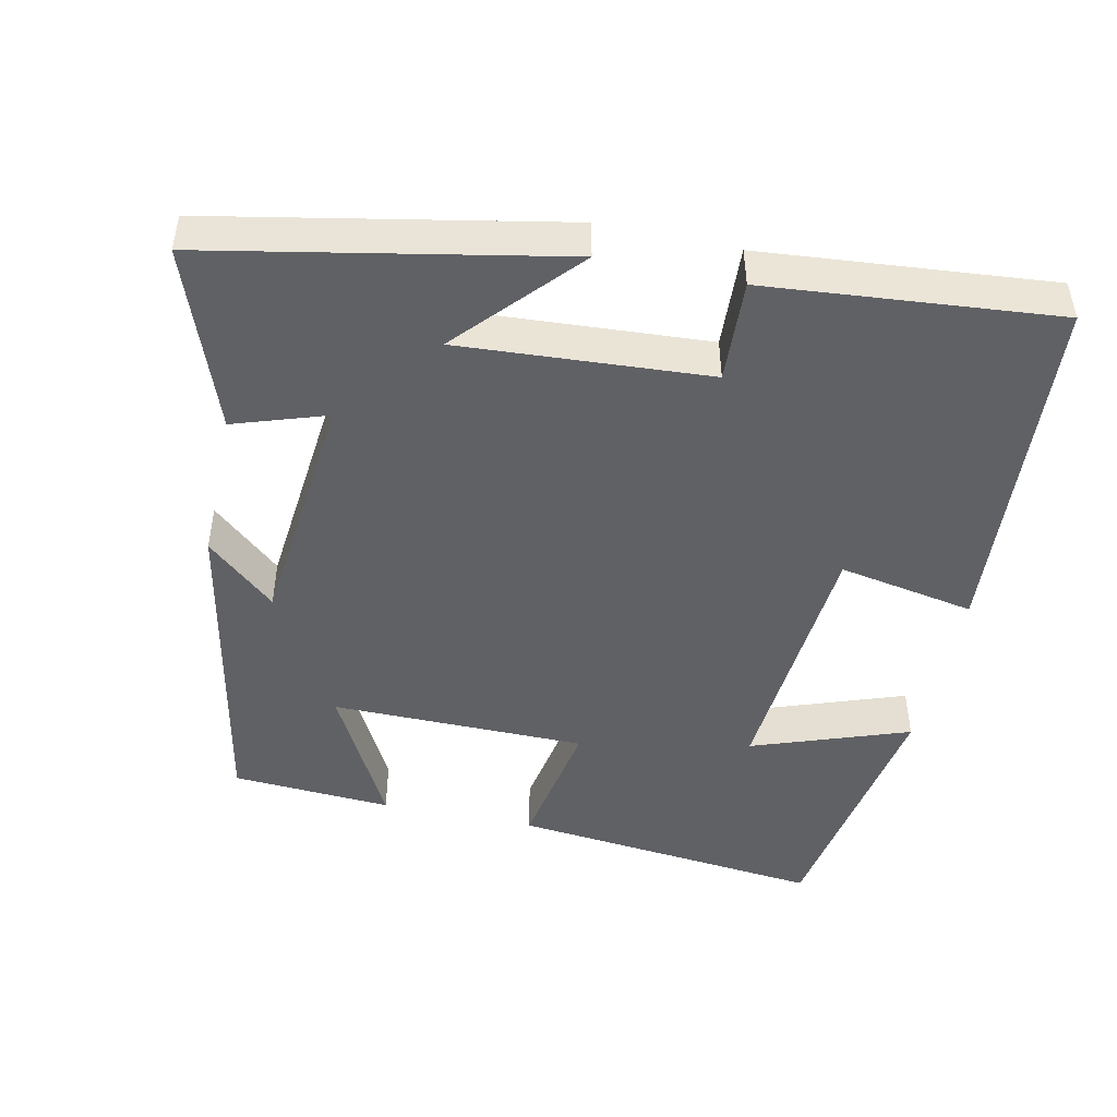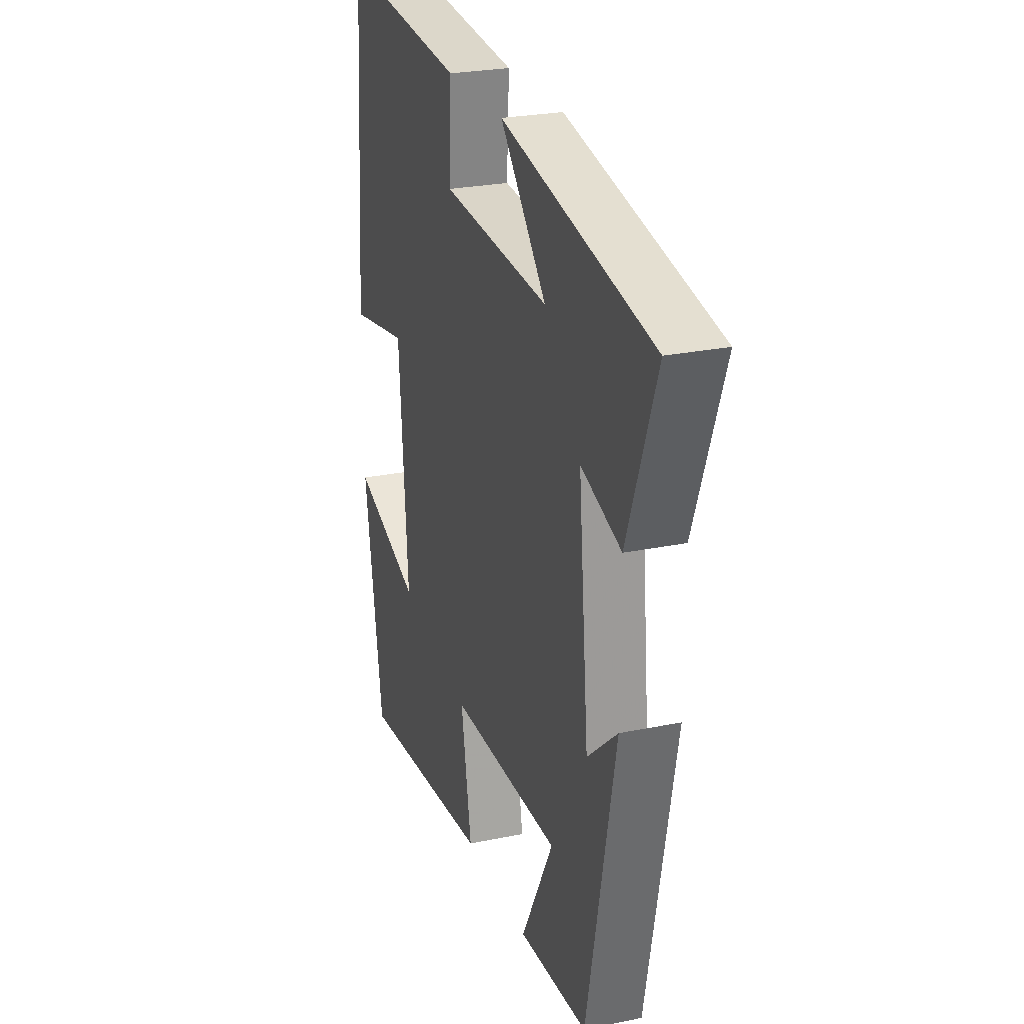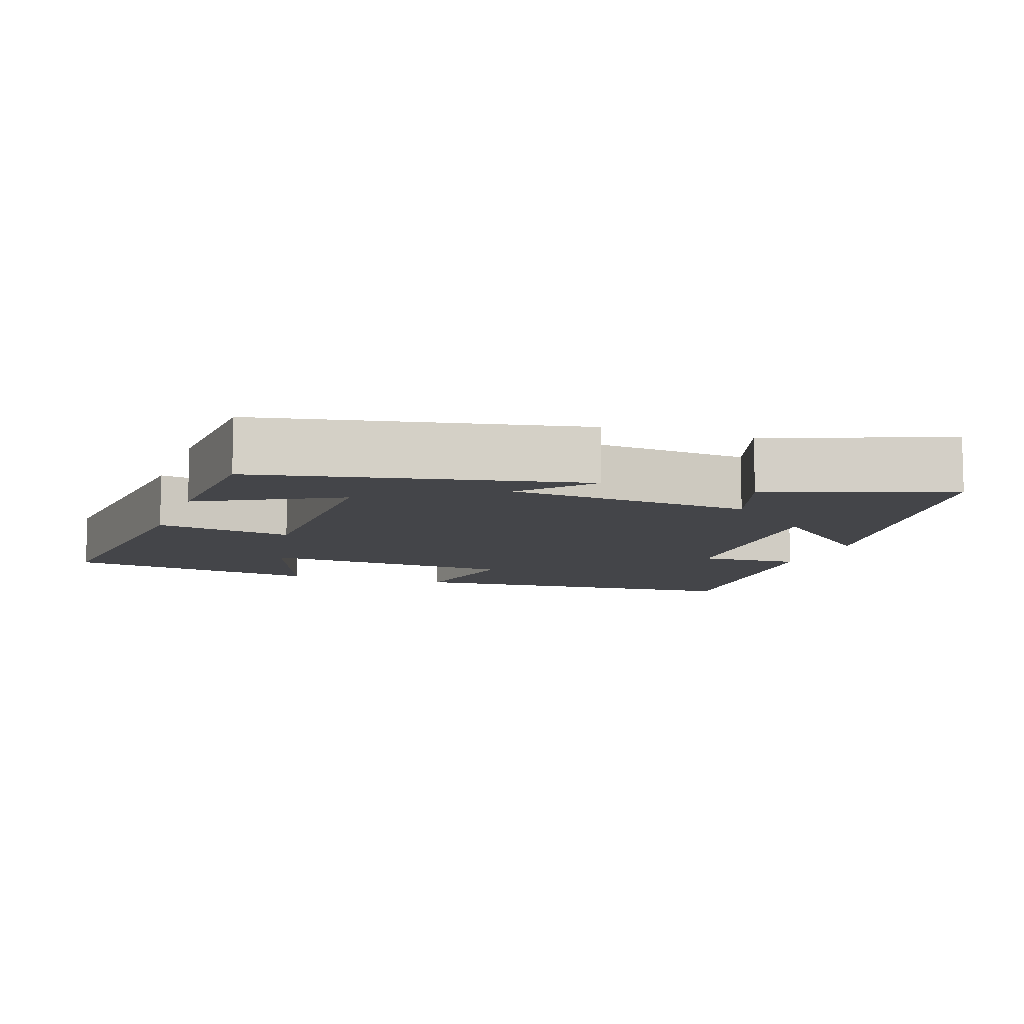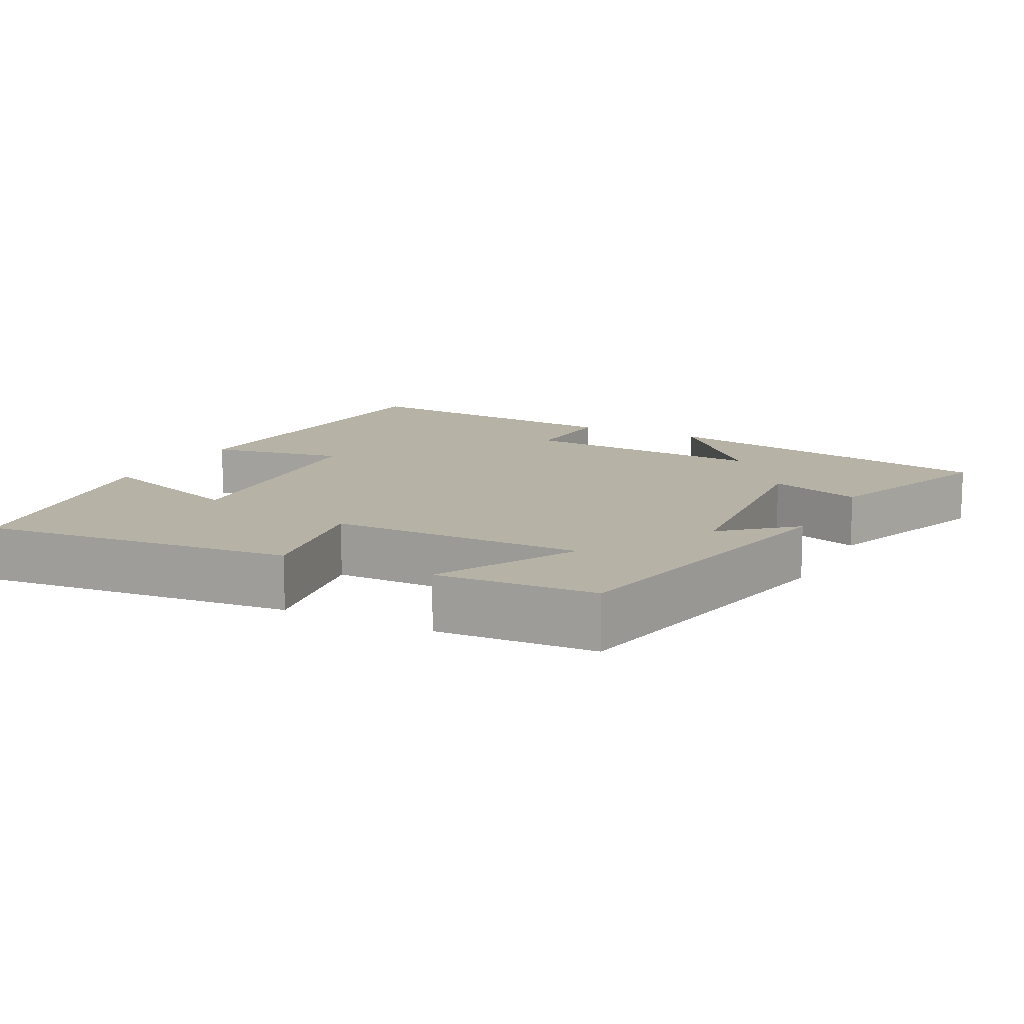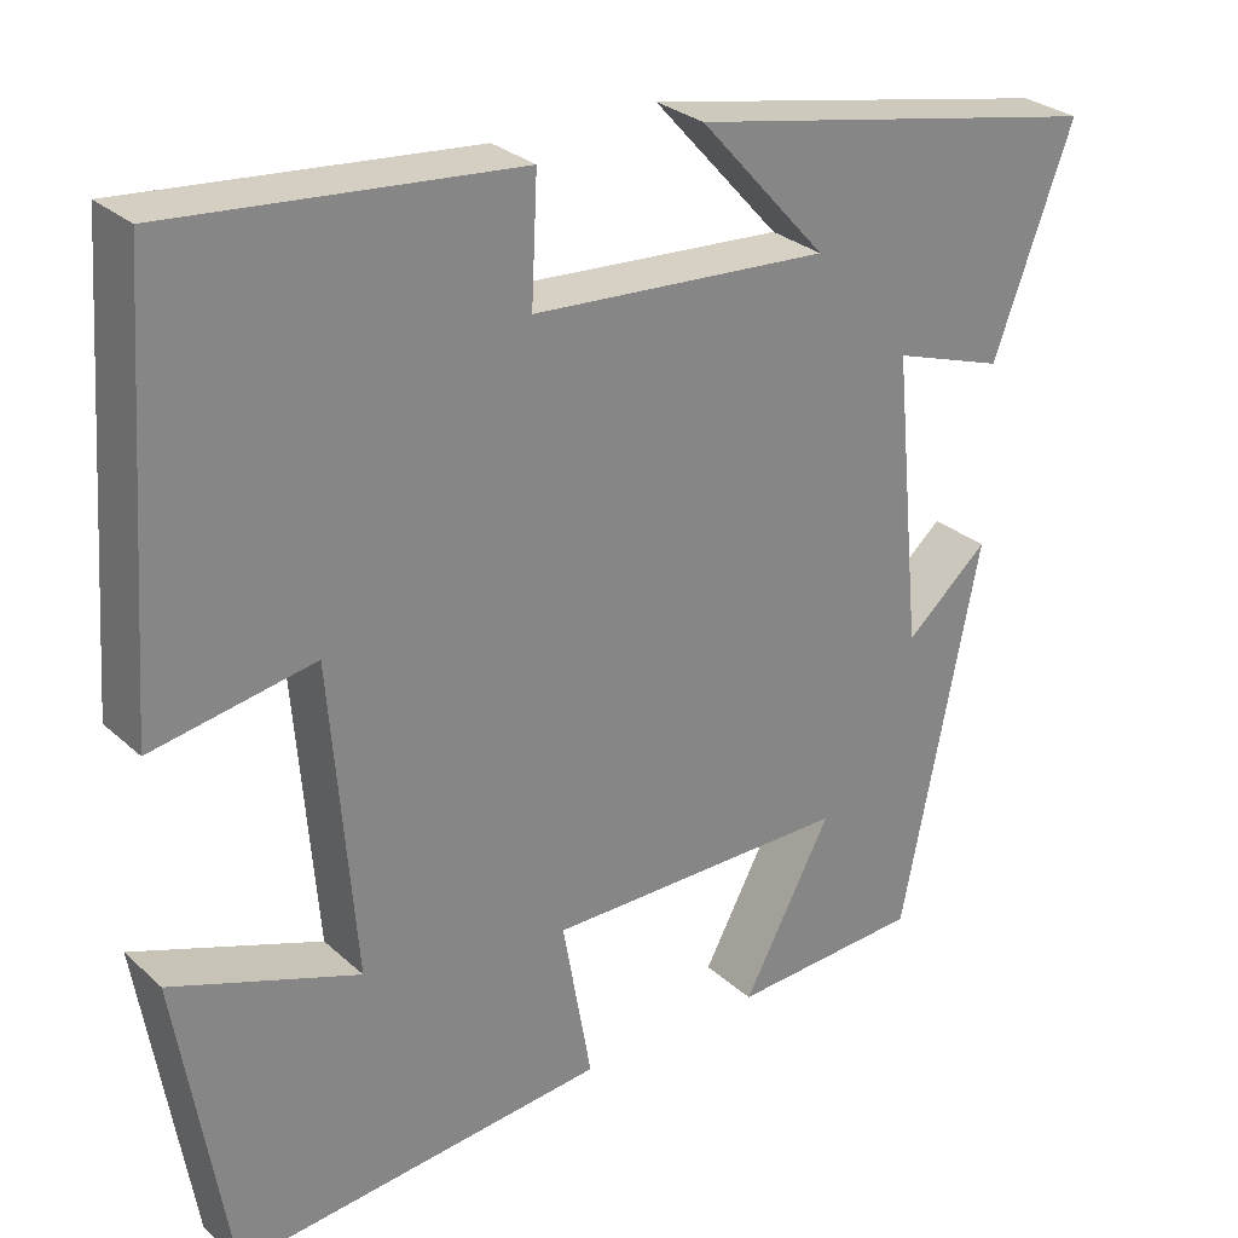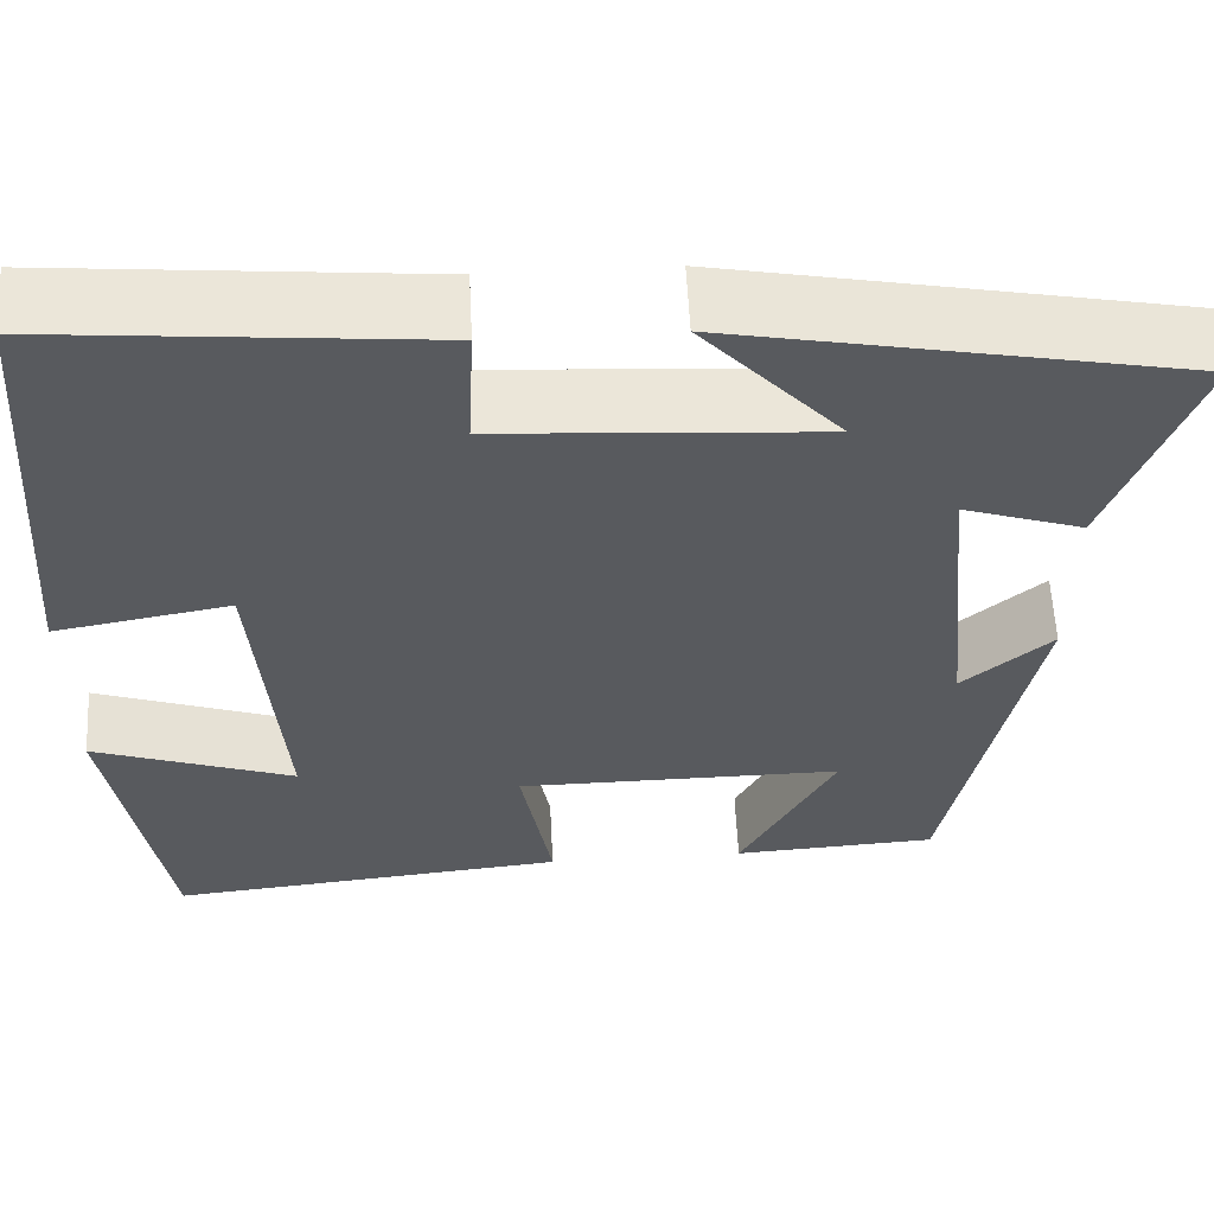
<metadata>
{"format":"obj","ext":"obj","renderer":"f3d","projection":"perspective","resolution":1024,"background":"white","views":[{"elev":-47.3,"azim":-12.2,"up":"+Y"},{"elev":25.4,"azim":-108.4,"up":"+Z"},{"elev":-9.1,"azim":-109.3,"up":"+Y"},{"elev":12.4,"azim":-152.7,"up":"+Y"},{"elev":28.4,"azim":143.0,"up":"+Z"},{"elev":58.8,"azim":177.1,"up":"+Z"}]}
</metadata>
<code>
v -0.411 0.07 -0.487
v -0.5 0.07 -0.047
v -0.406 0.07 -0.129
v -0.374 0.07 0.203
v -0.5 0.07 0.161
v -0.591 0.07 0.407
v -0.115 0.07 0.5
v -0.26 0.07 0.339
v 0.078 0.07 0.361
v 0.071 0.07 0.5
v 0.466 0.07 0.536
v 0.5 0.07 0.053
v 0.315 0.07 0.087
v 0.287 0.07 -0.267
v 0.5 0.07 -0.191
v 0.442 0.07 -0.544
v 0.018 0.07 -0.5
v 0.051 0.07 -0.313
v -0.295 0.07 -0.311
v -0.194 0.07 -0.5
v -0.411 0 -0.487
v -0.5 0 -0.047
v -0.406 0 -0.129
v -0.374 0 0.203
v -0.5 0 0.161
v -0.591 0 0.407
v -0.115 0 0.5
v -0.26 0 0.339
v 0.078 0 0.361
v 0.071 0 0.5
v 0.466 0 0.536
v 0.5 0 0.053
v 0.315 0 0.087
v 0.287 0 -0.267
v 0.5 0 -0.191
v 0.442 0 -0.544
v 0.018 0 -0.5
v 0.051 0 -0.313
v -0.295 0 -0.311
v -0.194 0 -0.5
f 19 20 1 2
f 16 17 18
f 14 15 16
f 14 16 18
f 13 14 18 19
f 9 10 11 12
f 8 9 12 13
f 5 6 7 8
f 4 5 8
f 3 4 8 13
f 19 2 3
f 3 13 19
f 22 21 40 39
f 38 37 36
f 36 35 34
f 38 36 34
f 39 38 34 33
f 32 31 30 29
f 33 32 29 28
f 28 27 26 25
f 28 25 24
f 33 28 24 23
f 23 22 39
f 39 33 23
f 1 21 22 2
f 2 22 23 3
f 3 23 24 4
f 4 24 25 5
f 5 25 26 6
f 6 26 27 7
f 7 27 28 8
f 8 28 29 9
f 9 29 30 10
f 10 30 31 11
f 11 31 32 12
f 12 32 33 13
f 13 33 34 14
f 14 34 35 15
f 15 35 36 16
f 16 36 37 17
f 17 37 38 18
f 18 38 39 19
f 19 39 40 20
f 20 40 21 1

</code>
